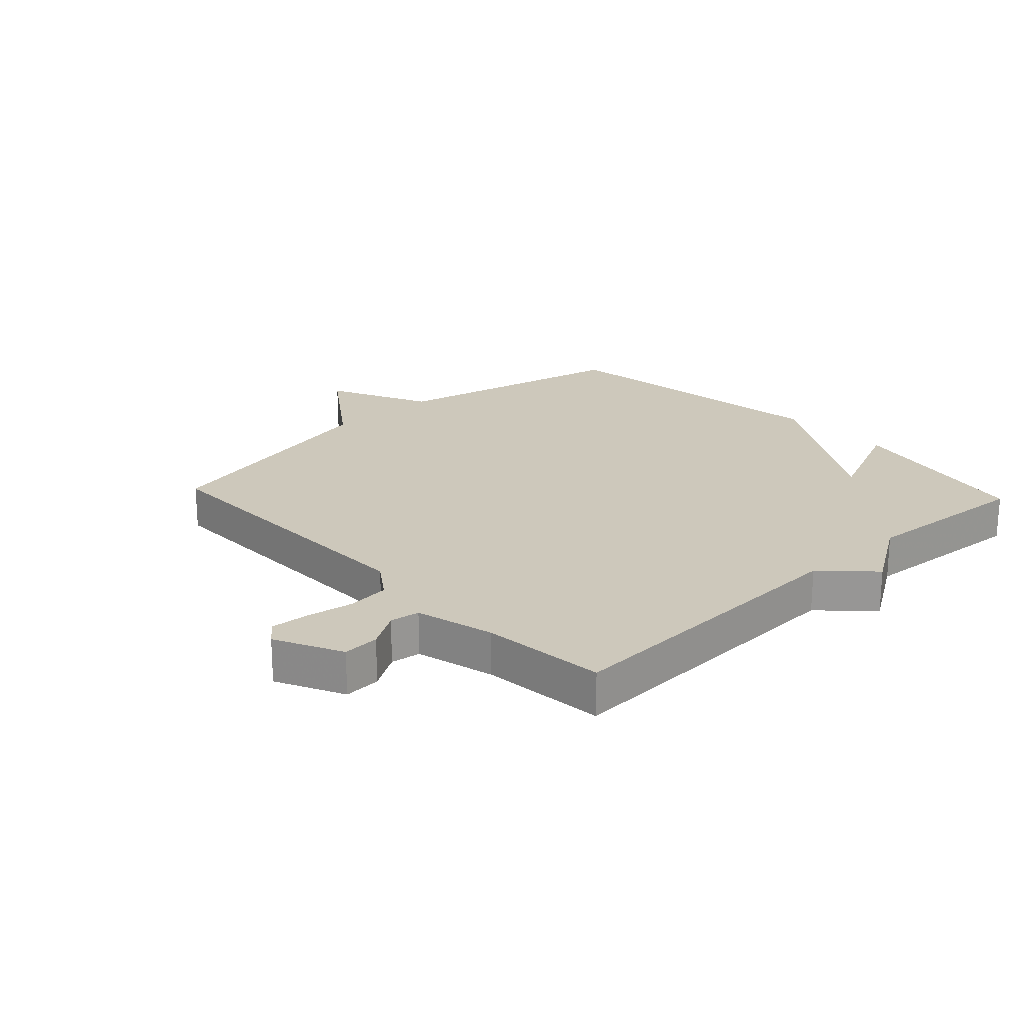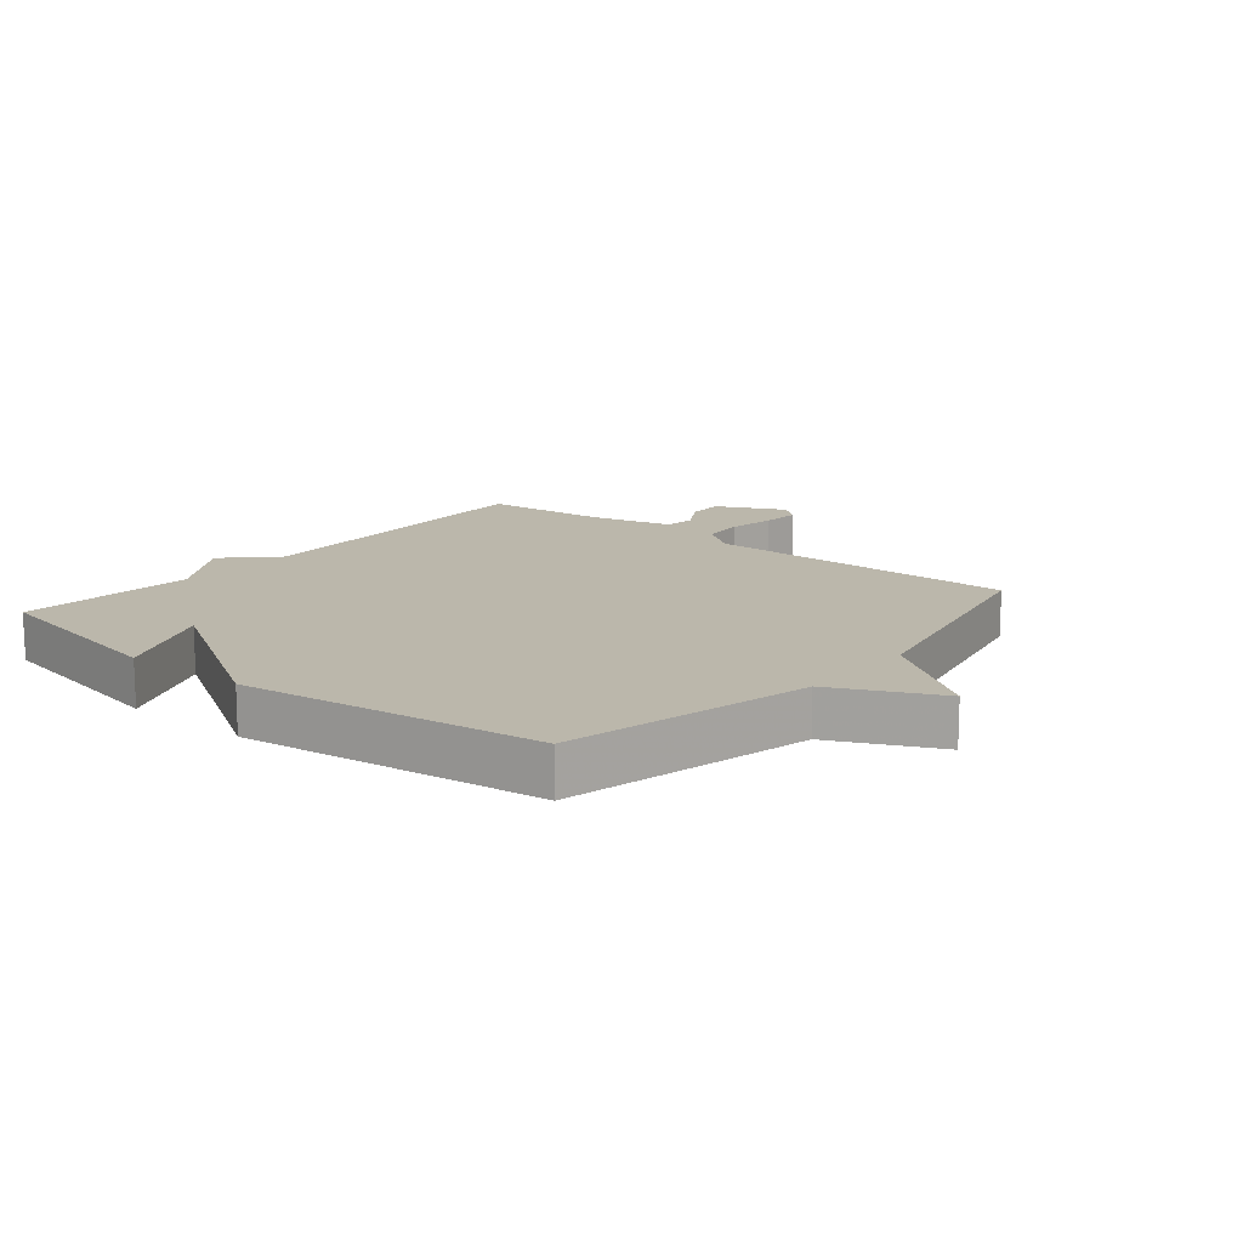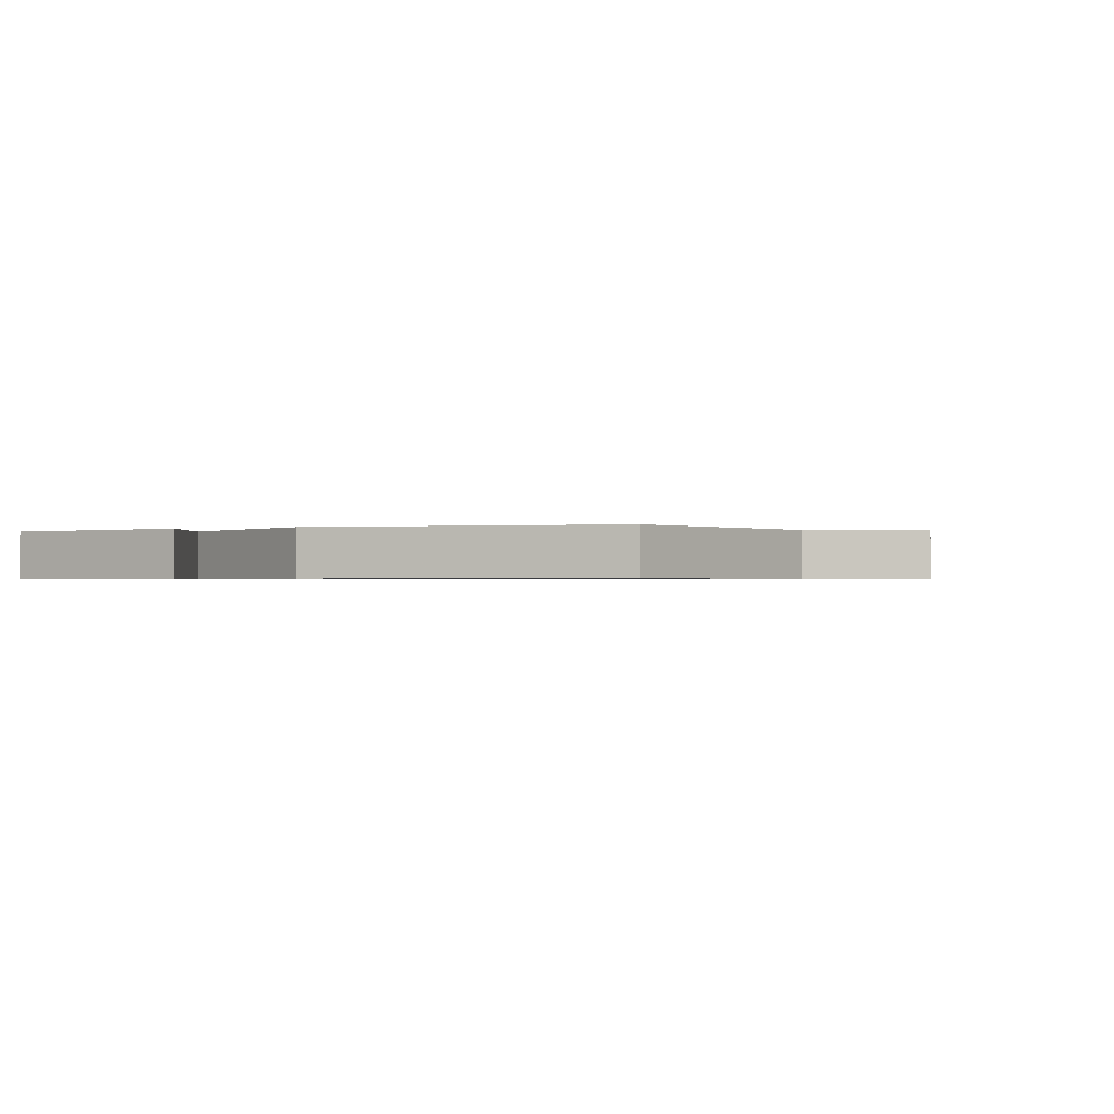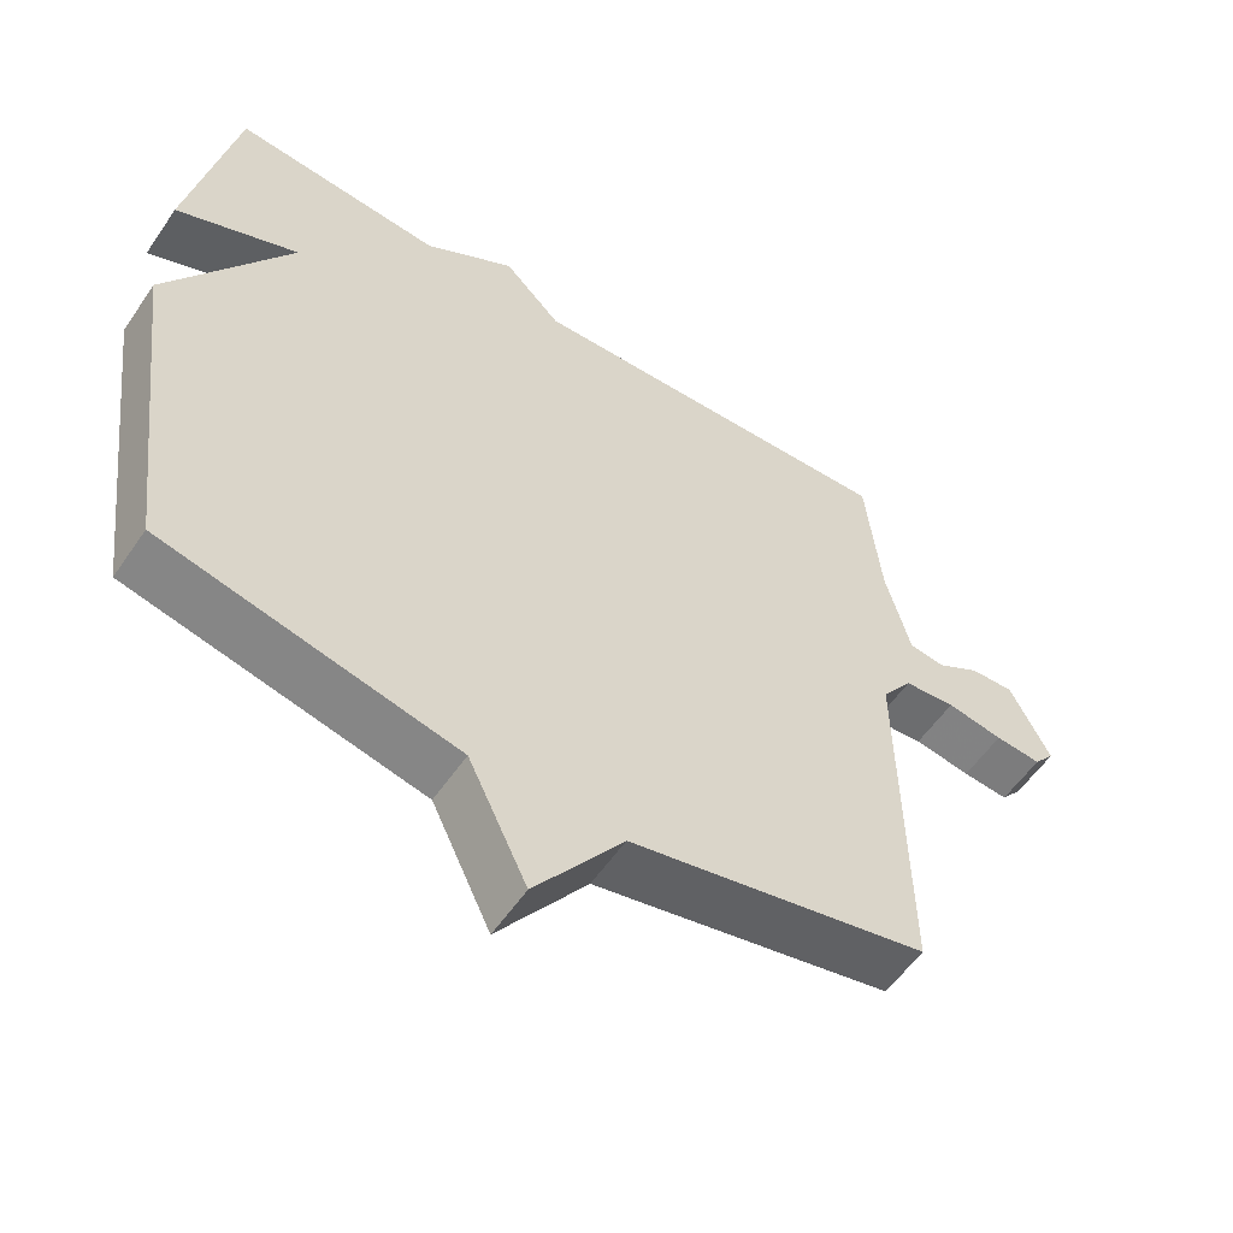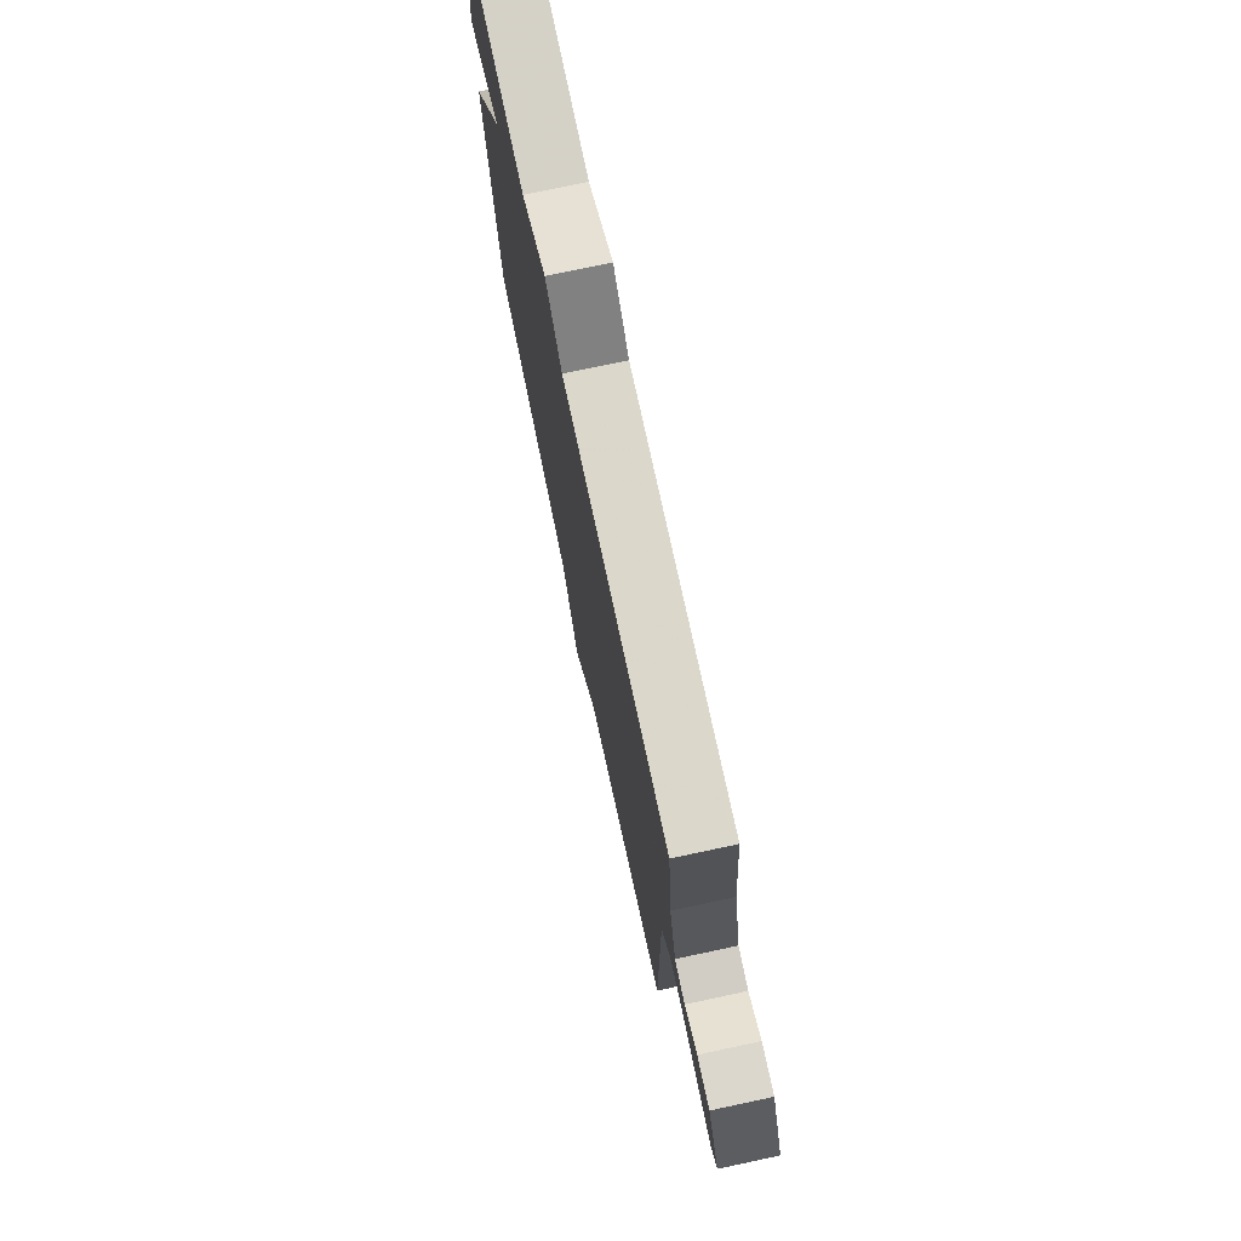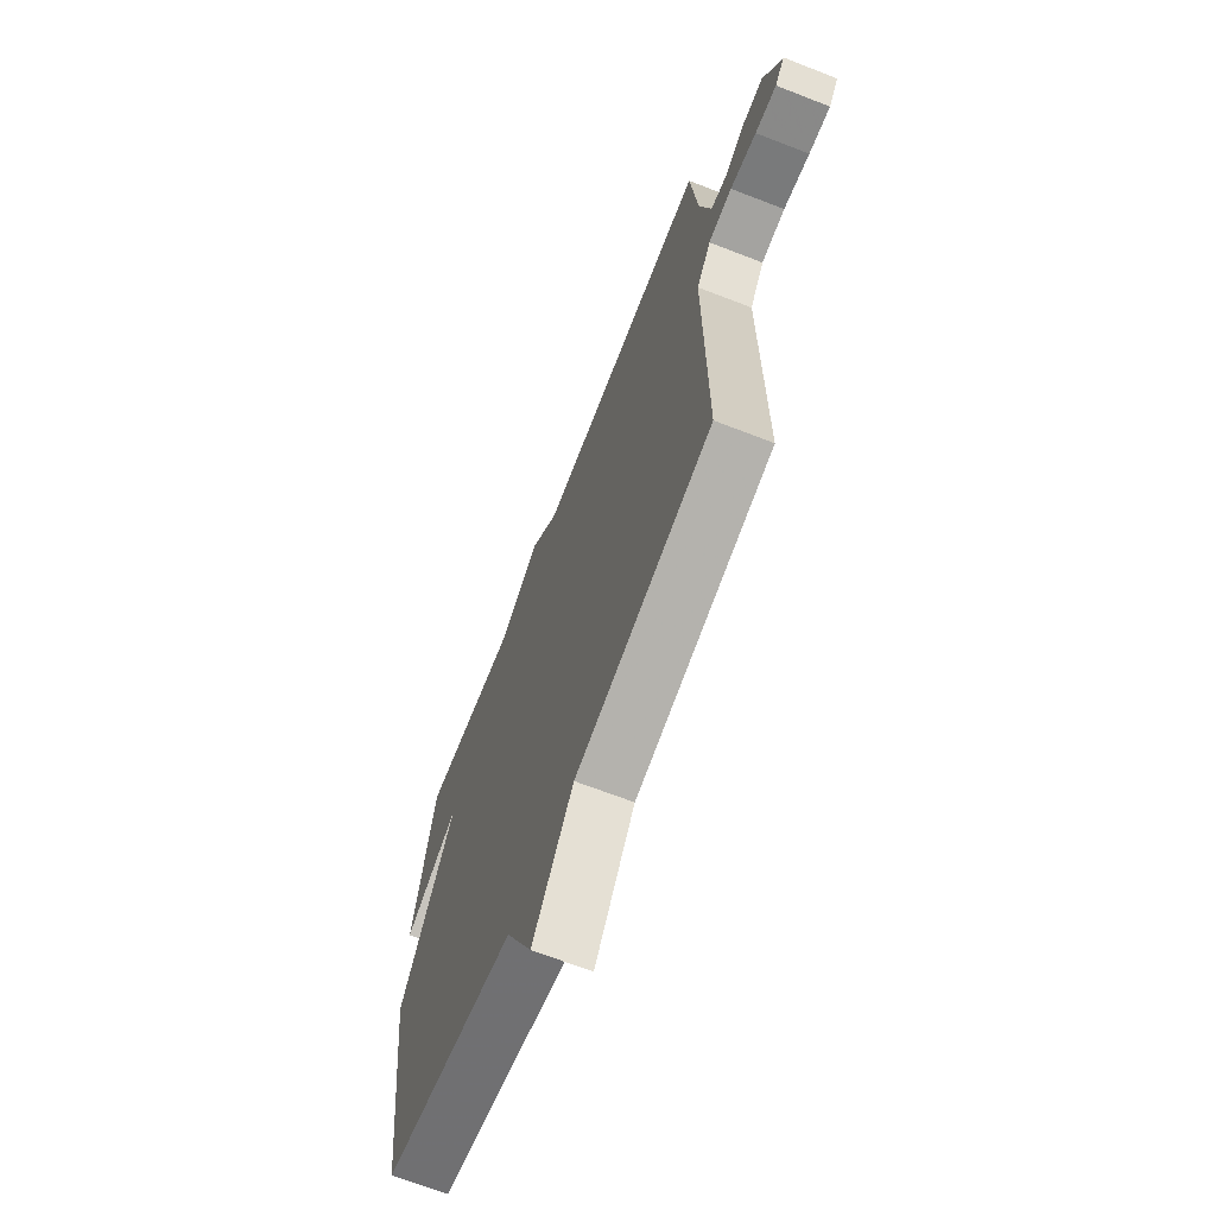
<metadata>
{"format":"obj","ext":"obj","renderer":"f3d","projection":"perspective","resolution":1024,"background":"white","views":[{"elev":21.9,"azim":-43.0,"up":"+Y"},{"elev":14.2,"azim":129.6,"up":"+Y"},{"elev":-0.6,"azim":114.9,"up":"+Y"},{"elev":-56.8,"azim":146.0,"up":"+Z"},{"elev":75.7,"azim":-102.0,"up":"+Z"},{"elev":-67.4,"azim":-111.3,"up":"+Z"}]}
</metadata>
<code>
v 0.5 0.07 0.5
v 0.562 0.07 0.183
v 0.396 0.07 0.255
v 0.562 0.07 -0.017
v 0.5 0.07 -0.5
v 0.104 0.07 -0.589
v 0.024 0.07 -0.757
v -0.096 0.07 -0.589
v -0.5 0.07 -0.5
v -0.495 0.07 0.006
v -0.537 0.07 0.066
v -0.607 0.07 0.073
v -0.684 0.07 0.06
v -0.747 0.07 0.055
v -0.775 0.07 0.09
v -0.721 0.07 0.2
v -0.661 0.07 0.197
v -0.602 0.07 0.161
v -0.553 0.07 0.168
v -0.52 0.07 0.297
v -0.5 0.07 0.5
v 0.016 0.07 0.478
v 0.094 0.07 0.556
v 0.216 0.07 0.478
v 0.5 0 0.5
v 0.562 0 0.183
v 0.396 0 0.255
v 0.562 0 -0.017
v 0.5 0 -0.5
v 0.104 0 -0.589
v 0.024 0 -0.757
v -0.096 0 -0.589
v -0.5 0 -0.5
v -0.495 0 0.006
v -0.537 0 0.066
v -0.607 0 0.073
v -0.684 0 0.06
v -0.747 0 0.055
v -0.775 0 0.09
v -0.721 0 0.2
v -0.661 0 0.197
v -0.602 0 0.161
v -0.553 0 0.168
v -0.52 0 0.297
v -0.5 0 0.5
v 0.016 0 0.478
v 0.094 0 0.556
v 0.216 0 0.478
f 22 23 24
f 20 21 22
f 19 20 22 24
f 16 17 18
f 15 16 18
f 14 15 18
f 13 14 18
f 12 13 18
f 11 12 18 19
f 19 24 1
f 11 19 1
f 10 11 1
f 6 7 8
f 8 9 10
f 6 8 10
f 5 6 10
f 4 5 10
f 3 4 10
f 1 2 3
f 1 3 10
f 48 47 46
f 46 45 44
f 48 46 44 43
f 42 41 40
f 42 40 39
f 42 39 38
f 42 38 37
f 42 37 36
f 43 42 36 35
f 25 48 43
f 25 43 35
f 25 35 34
f 32 31 30
f 34 33 32
f 34 32 30
f 34 30 29
f 34 29 28
f 34 28 27
f 27 26 25
f 34 27 25
f 1 25 26 2
f 2 26 27 3
f 3 27 28 4
f 4 28 29 5
f 5 29 30 6
f 6 30 31 7
f 7 31 32 8
f 8 32 33 9
f 9 33 34 10
f 10 34 35 11
f 11 35 36 12
f 12 36 37 13
f 13 37 38 14
f 14 38 39 15
f 15 39 40 16
f 16 40 41 17
f 17 41 42 18
f 18 42 43 19
f 19 43 44 20
f 20 44 45 21
f 21 45 46 22
f 22 46 47 23
f 23 47 48 24
f 24 48 25 1

</code>
